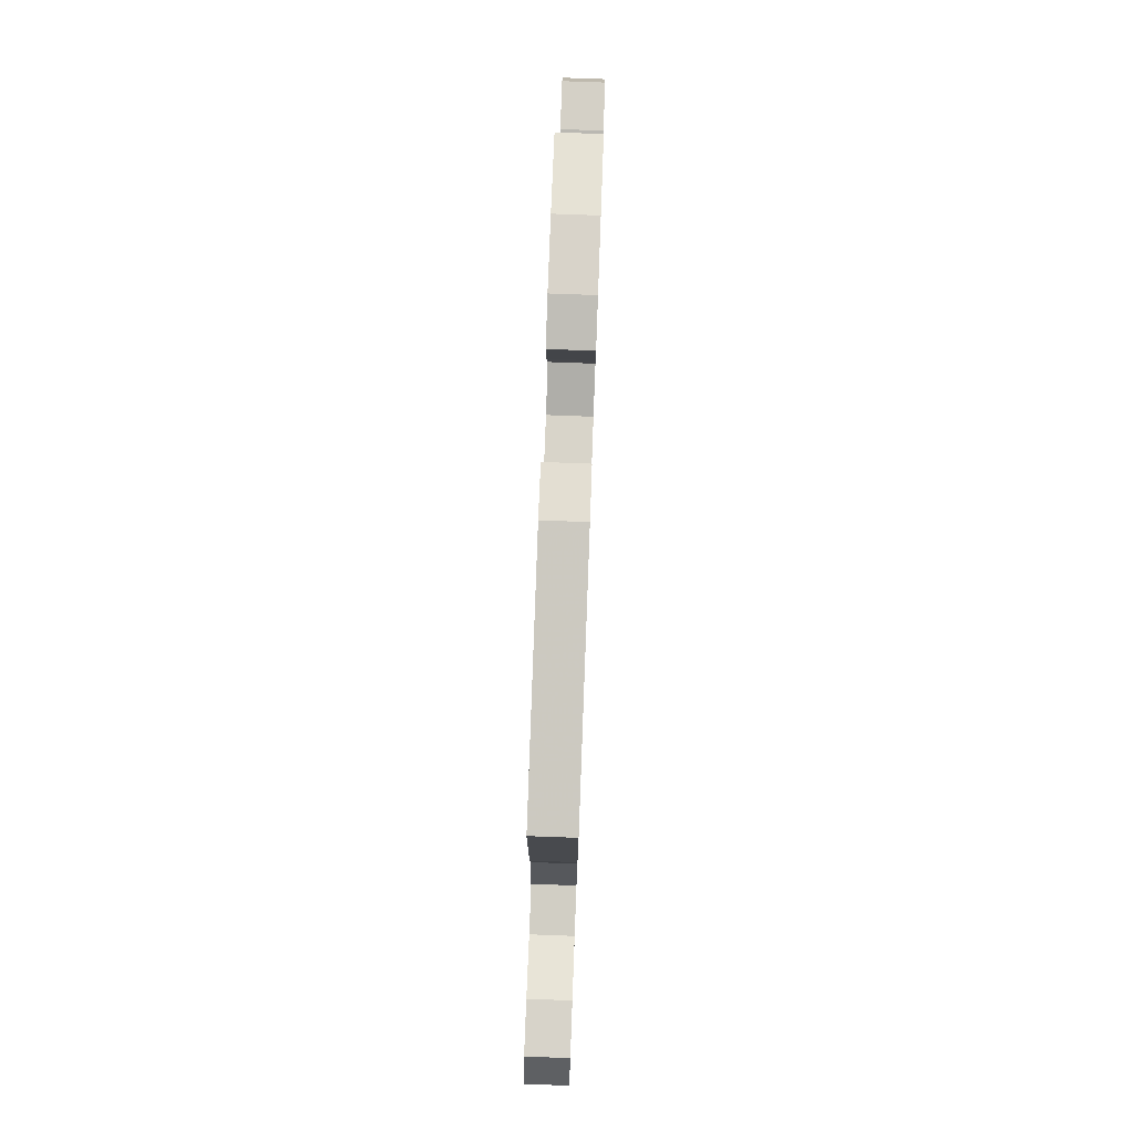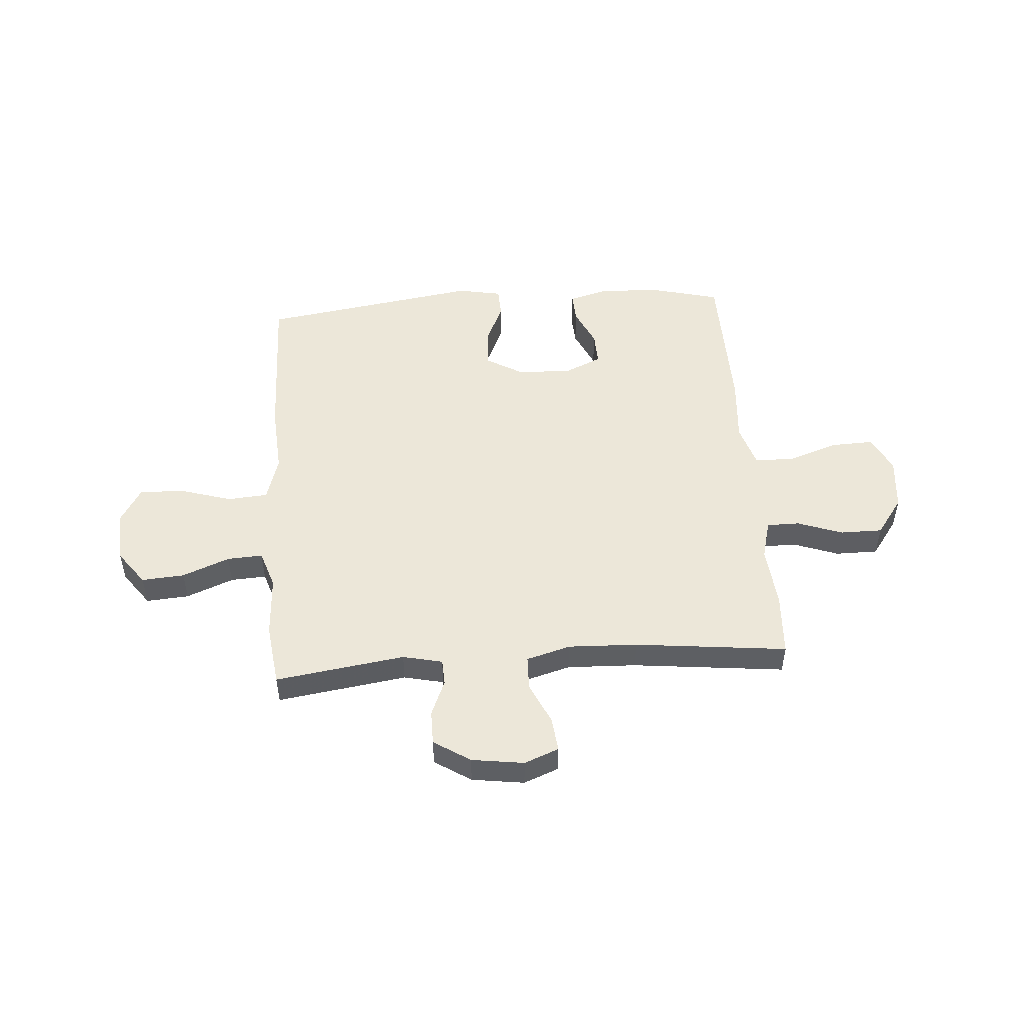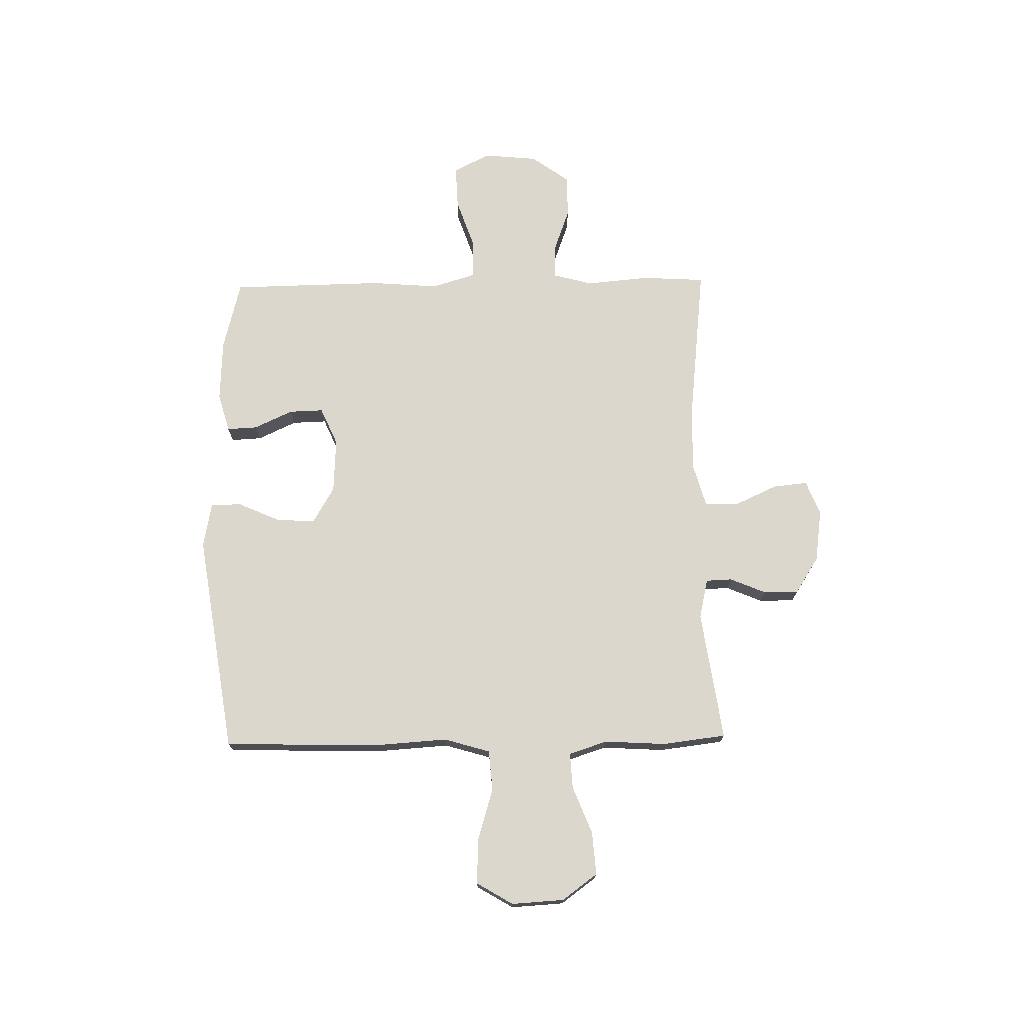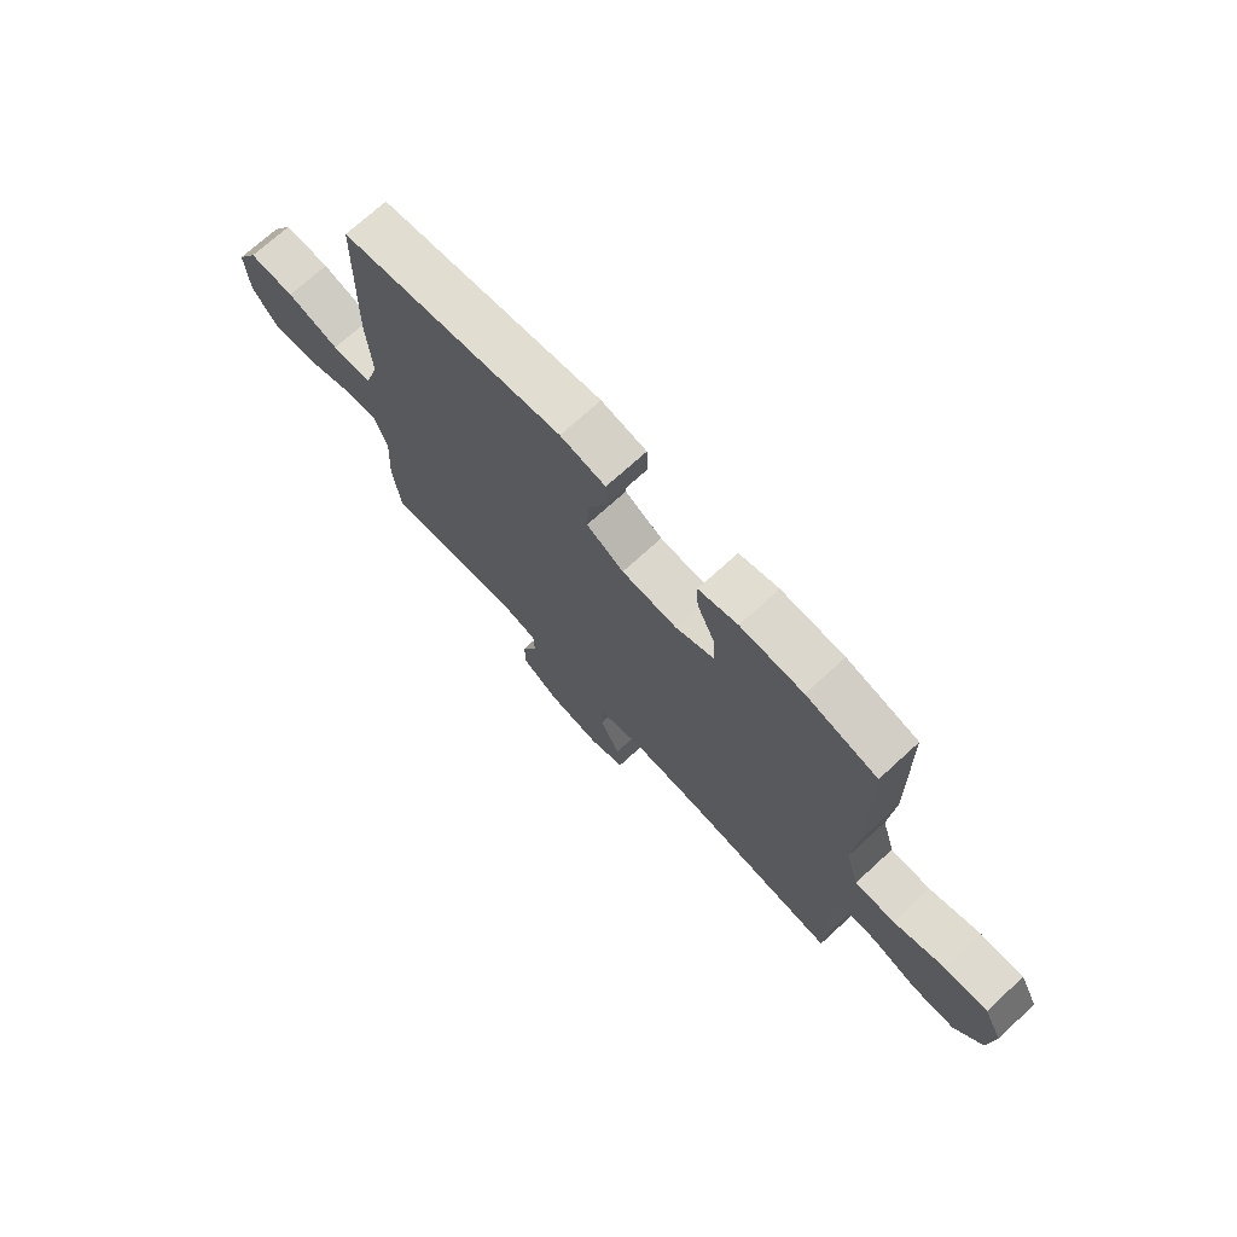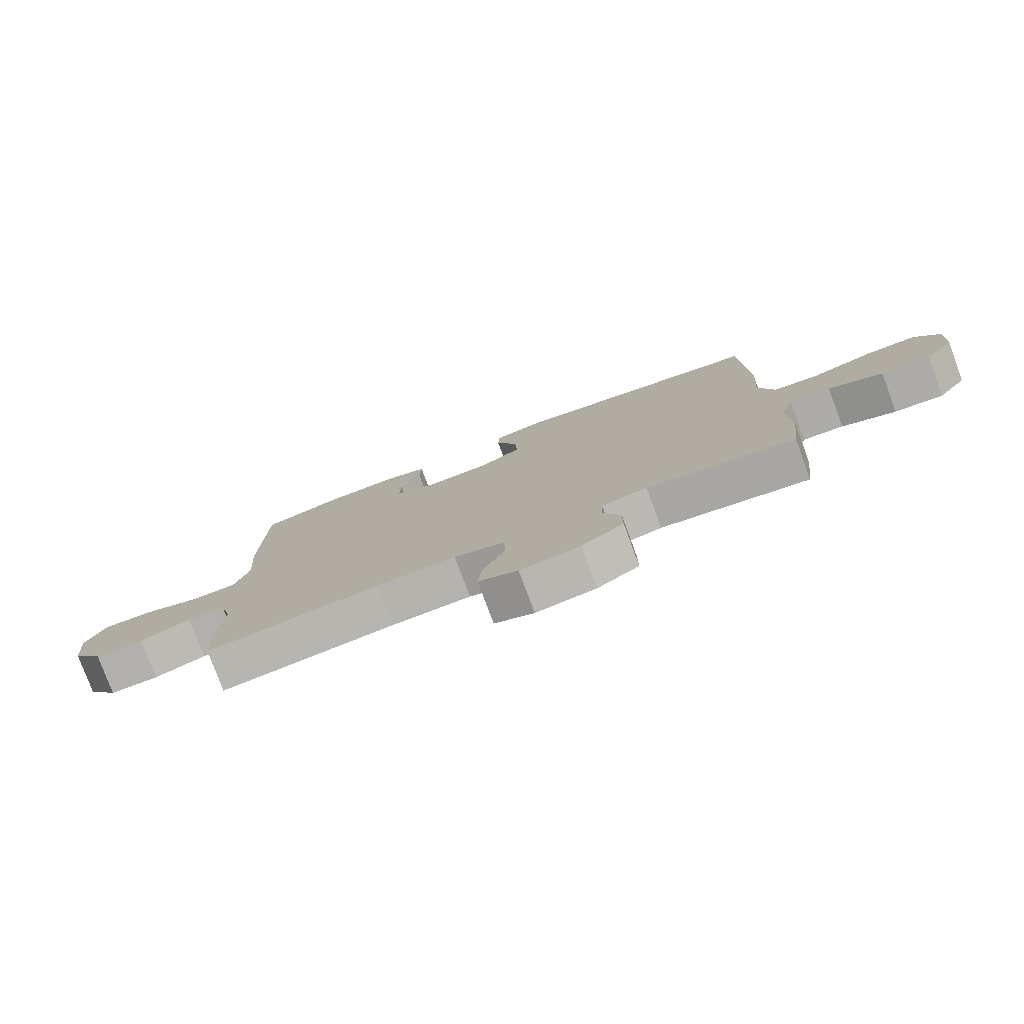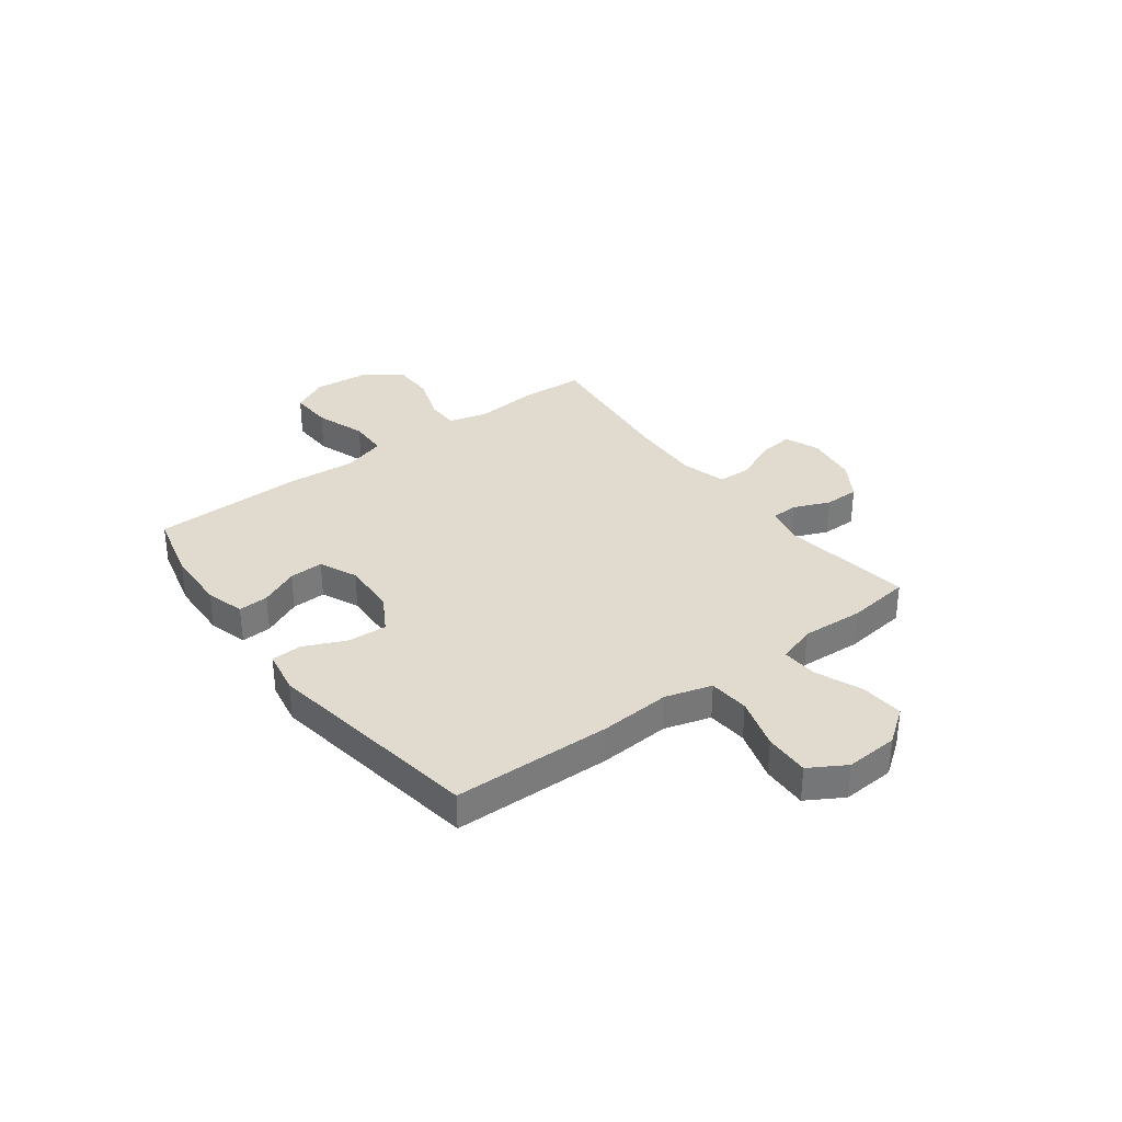
<metadata>
{"format":"obj","ext":"obj","renderer":"f3d","projection":"perspective","resolution":1024,"background":"white","views":[{"elev":78.4,"azim":92.1,"up":"+Z"},{"elev":50.1,"azim":175.8,"up":"+Y"},{"elev":73.0,"azim":89.0,"up":"+Y"},{"elev":71.7,"azim":-132.5,"up":"+Z"},{"elev":-78.6,"azim":20.3,"up":"+Z"},{"elev":33.6,"azim":53.1,"up":"+Y"}]}
</metadata>
<code>
v -0.5 0.07 0.5
v -0.366 0.07 0.534
v -0.248 0.07 0.539
v -0.174 0.07 0.518
v -0.177 0.07 0.46
v -0.211 0.07 0.386
v -0.213 0.07 0.321
v -0.141 0.07 0.289
v -0.037 0.07 0.294
v 0.033 0.07 0.335
v 0.029 0.07 0.409
v -0.007 0.07 0.49
v -0.005 0.07 0.548
v 0.08 0.07 0.564
v 0.5 0.07 0.5
v 0.507 0.07 0.197
v 0.498 0.07 0.063
v 0.524 0.07 -0.025
v 0.601 0.07 -0.031
v 0.7 0.07 -0.001
v 0.786 0.07 0.002
v 0.827 0.07 -0.067
v 0.821 0.07 -0.167
v 0.772 0.07 -0.234
v 0.69 0.07 -0.228
v 0.6 0.07 -0.192
v 0.532 0.07 -0.188
v 0.508 0.07 -0.261
v 0.515 0.07 -0.379
v 0.5 0.07 -0.5
v 0.252 0.07 -0.464
v 0.176 0.07 -0.481
v 0.174 0.07 -0.531
v 0.203 0.07 -0.6
v 0.203 0.07 -0.666
v 0.133 0.07 -0.711
v 0.033 0.07 -0.725
v -0.033 0.07 -0.699
v -0.026 0.07 -0.633
v 0.011 0.07 -0.552
v 0.009 0.07 -0.487
v -0.076 0.07 -0.463
v -0.208 0.07 -0.468
v -0.5 0.07 -0.5
v -0.507 0.07 -0.378
v -0.496 0.07 -0.26
v -0.516 0.07 -0.184
v -0.579 0.07 -0.184
v -0.665 0.07 -0.215
v -0.746 0.07 -0.215
v -0.798 0.07 -0.143
v -0.808 0.07 -0.04
v -0.773 0.07 0.03
v -0.691 0.07 0.027
v -0.595 0.07 -0.006
v -0.52 0.07 -0.004
v -0.495 0.07 0.079
v -0.505 0.07 0.208
v -0.5 0 0.5
v -0.366 0 0.534
v -0.248 0 0.539
v -0.174 0 0.518
v -0.177 0 0.46
v -0.211 0 0.386
v -0.213 0 0.321
v -0.141 0 0.289
v -0.037 0 0.294
v 0.033 0 0.335
v 0.029 0 0.409
v -0.007 0 0.49
v -0.005 0 0.548
v 0.08 0 0.564
v 0.5 0 0.5
v 0.507 0 0.197
v 0.498 0 0.063
v 0.524 0 -0.025
v 0.601 0 -0.031
v 0.7 0 -0.001
v 0.786 0 0.002
v 0.827 0 -0.067
v 0.821 0 -0.167
v 0.772 0 -0.234
v 0.69 0 -0.228
v 0.6 0 -0.192
v 0.532 0 -0.188
v 0.508 0 -0.261
v 0.515 0 -0.379
v 0.5 0 -0.5
v 0.252 0 -0.464
v 0.176 0 -0.481
v 0.174 0 -0.531
v 0.203 0 -0.6
v 0.203 0 -0.666
v 0.133 0 -0.711
v 0.033 0 -0.725
v -0.033 0 -0.699
v -0.026 0 -0.633
v 0.011 0 -0.552
v 0.009 0 -0.487
v -0.076 0 -0.463
v -0.208 0 -0.468
v -0.5 0 -0.5
v -0.507 0 -0.378
v -0.496 0 -0.26
v -0.516 0 -0.184
v -0.579 0 -0.184
v -0.665 0 -0.215
v -0.746 0 -0.215
v -0.798 0 -0.143
v -0.808 0 -0.04
v -0.773 0 0.03
v -0.691 0 0.027
v -0.595 0 -0.006
v -0.52 0 -0.004
v -0.495 0 0.079
v -0.505 0 0.208
f 57 58 1 2
f 52 53 54 55
f 52 55 56
f 51 52 56
f 48 49 50 51
f 47 48 51 56
f 46 47 56 57
f 43 44 45 46
f 42 43 46 57
f 37 38 39 40
f 37 40 41
f 36 37 41
f 33 34 35 36
f 32 33 36 41
f 31 32 41 42
f 28 29 30 31
f 27 28 31 42
f 23 24 25 26
f 23 26 27
f 22 23 27
f 19 20 21 22
f 18 19 22 27
f 17 18 27 42
f 11 12 13 14
f 10 11 14 15
f 9 10 15 16
f 3 4 5 6
f 3 6 7
f 2 3 7
f 57 2 7
f 42 57 7 8
f 16 17 42
f 8 9 16 42
f 60 59 116 115
f 113 112 111 110
f 114 113 110
f 114 110 109
f 109 108 107 106
f 114 109 106 105
f 115 114 105 104
f 104 103 102 101
f 115 104 101 100
f 98 97 96 95
f 99 98 95
f 99 95 94
f 94 93 92 91
f 99 94 91 90
f 100 99 90 89
f 89 88 87 86
f 100 89 86 85
f 84 83 82 81
f 85 84 81
f 85 81 80
f 80 79 78 77
f 85 80 77 76
f 100 85 76 75
f 72 71 70 69
f 73 72 69 68
f 74 73 68 67
f 64 63 62 61
f 65 64 61
f 65 61 60
f 65 60 115
f 66 65 115 100
f 100 75 74
f 100 74 67 66
f 1 59 60 2
f 2 60 61 3
f 3 61 62 4
f 4 62 63 5
f 5 63 64 6
f 6 64 65 7
f 7 65 66 8
f 8 66 67 9
f 9 67 68 10
f 10 68 69 11
f 11 69 70 12
f 12 70 71 13
f 13 71 72 14
f 14 72 73 15
f 15 73 74 16
f 16 74 75 17
f 17 75 76 18
f 18 76 77 19
f 19 77 78 20
f 20 78 79 21
f 21 79 80 22
f 22 80 81 23
f 23 81 82 24
f 24 82 83 25
f 25 83 84 26
f 26 84 85 27
f 27 85 86 28
f 28 86 87 29
f 29 87 88 30
f 30 88 89 31
f 31 89 90 32
f 32 90 91 33
f 33 91 92 34
f 34 92 93 35
f 35 93 94 36
f 36 94 95 37
f 37 95 96 38
f 38 96 97 39
f 39 97 98 40
f 40 98 99 41
f 41 99 100 42
f 42 100 101 43
f 43 101 102 44
f 44 102 103 45
f 45 103 104 46
f 46 104 105 47
f 47 105 106 48
f 48 106 107 49
f 49 107 108 50
f 50 108 109 51
f 51 109 110 52
f 52 110 111 53
f 53 111 112 54
f 54 112 113 55
f 55 113 114 56
f 56 114 115 57
f 57 115 116 58
f 58 116 59 1

</code>
